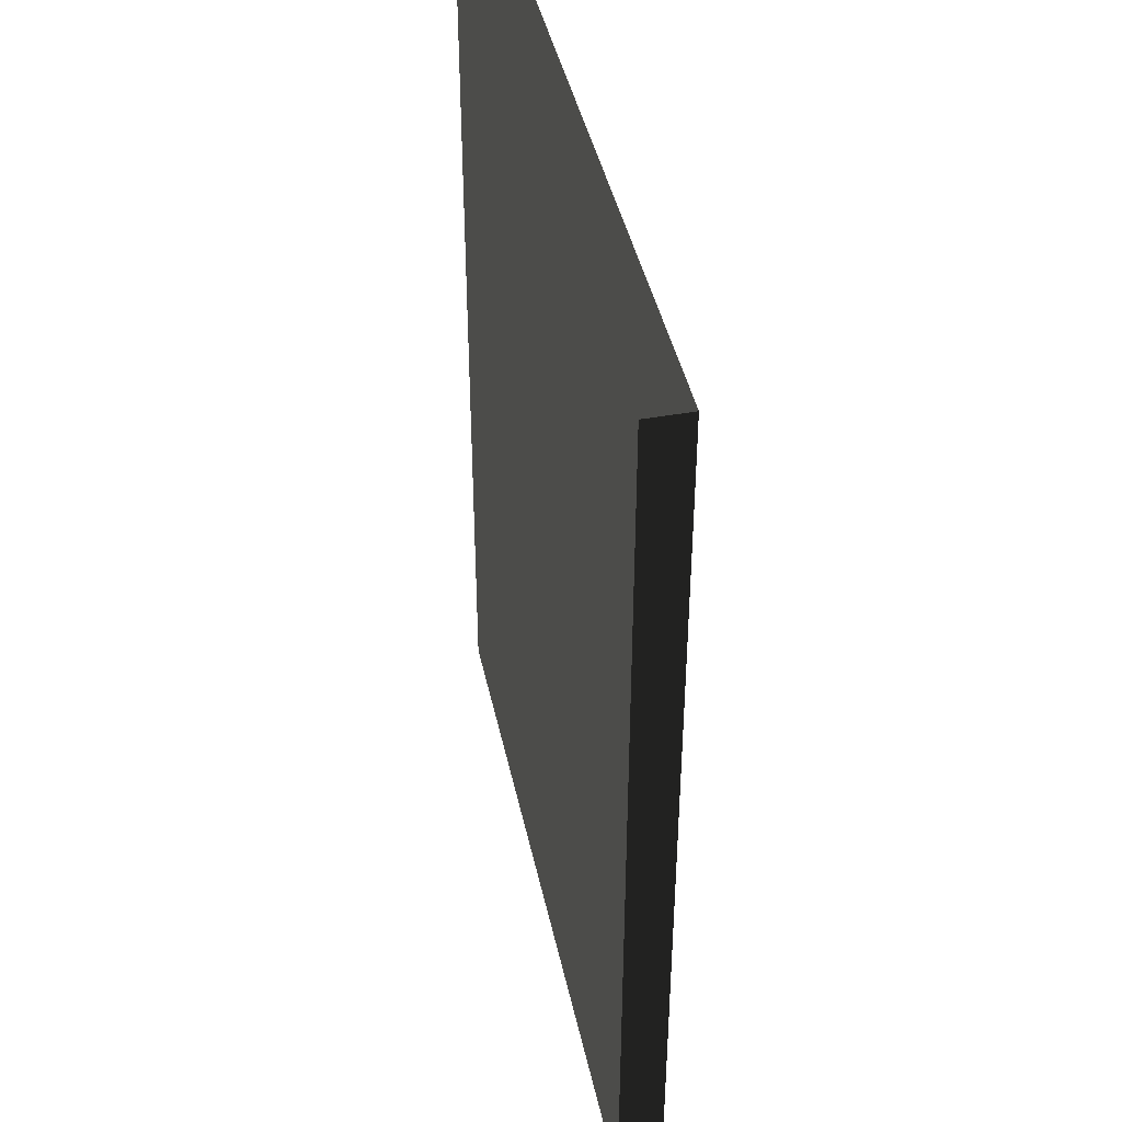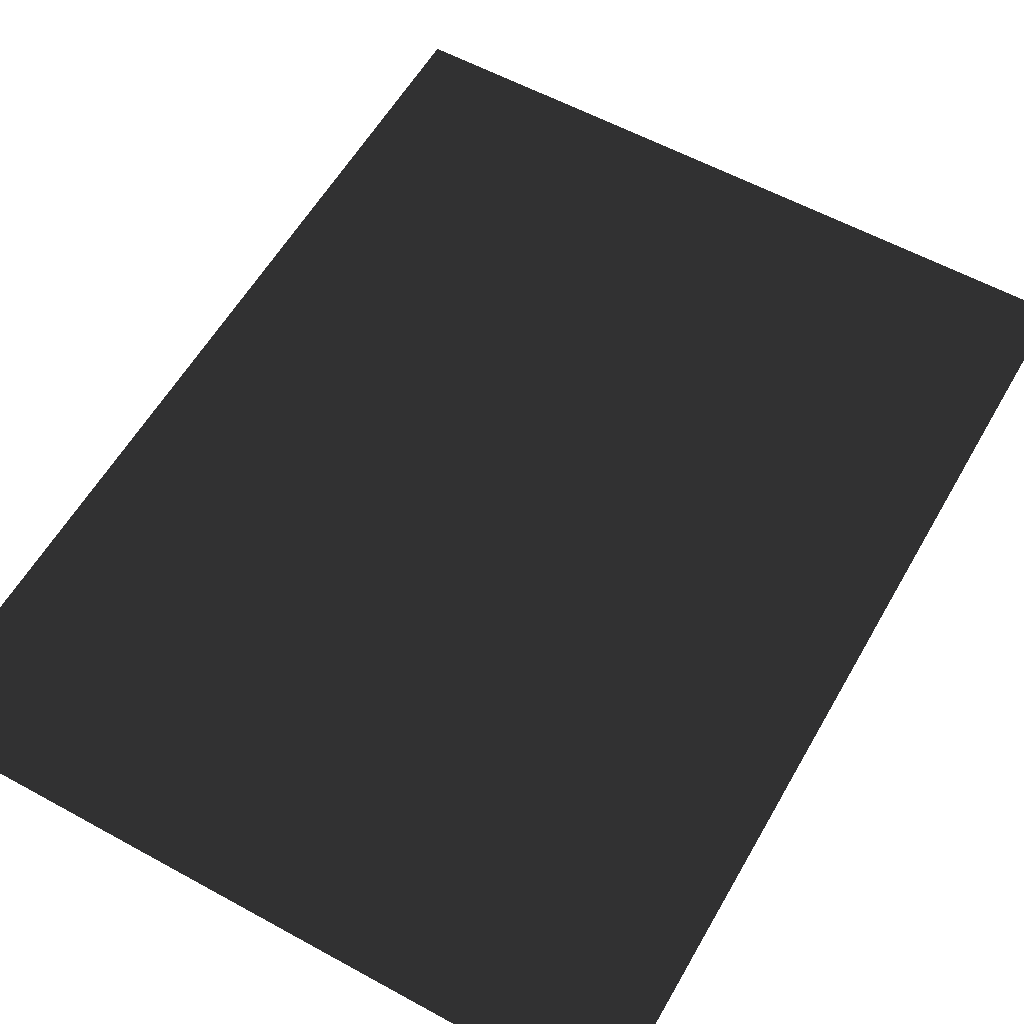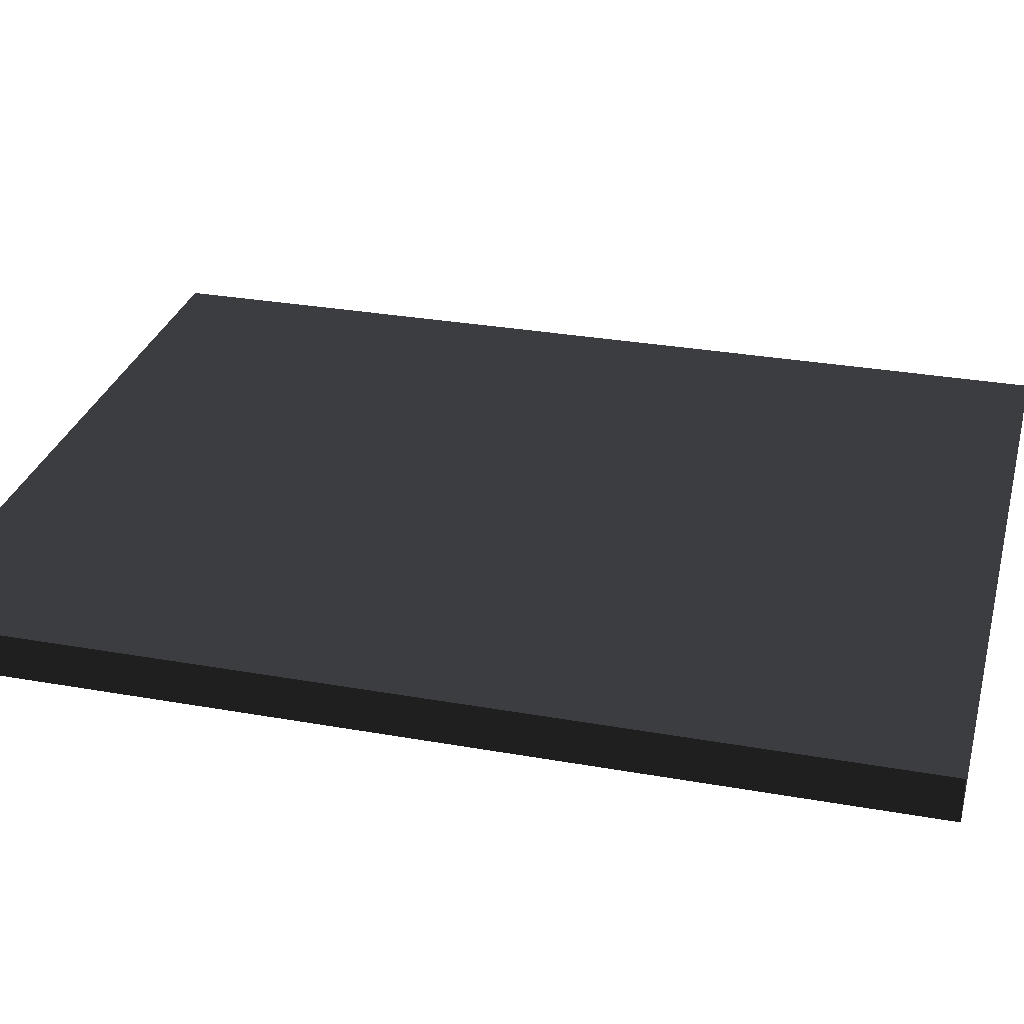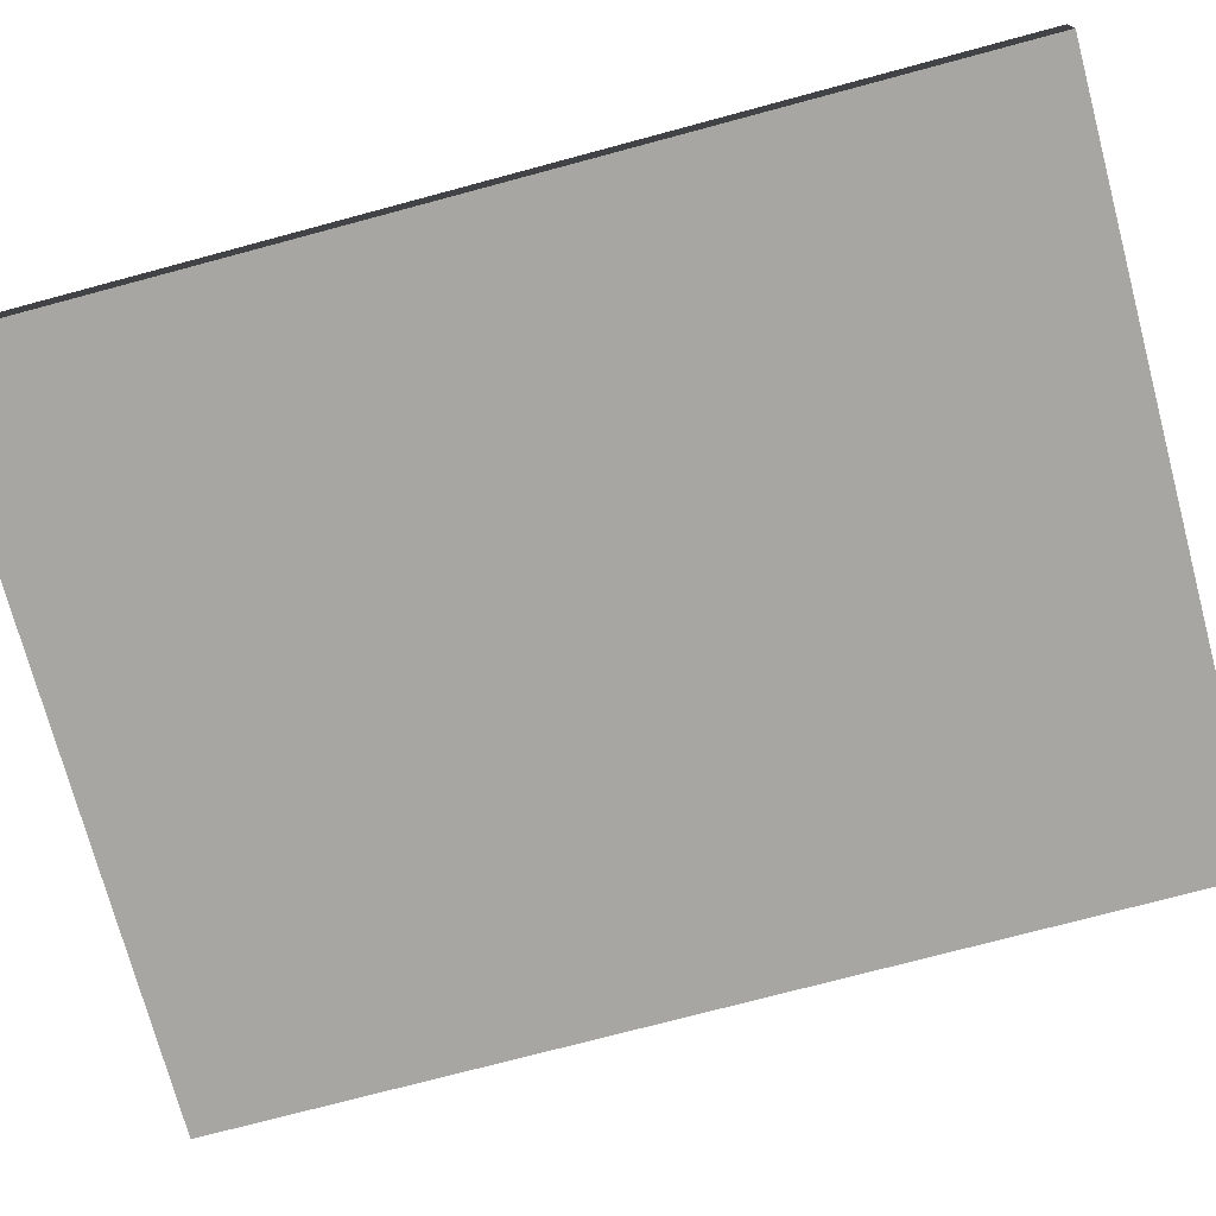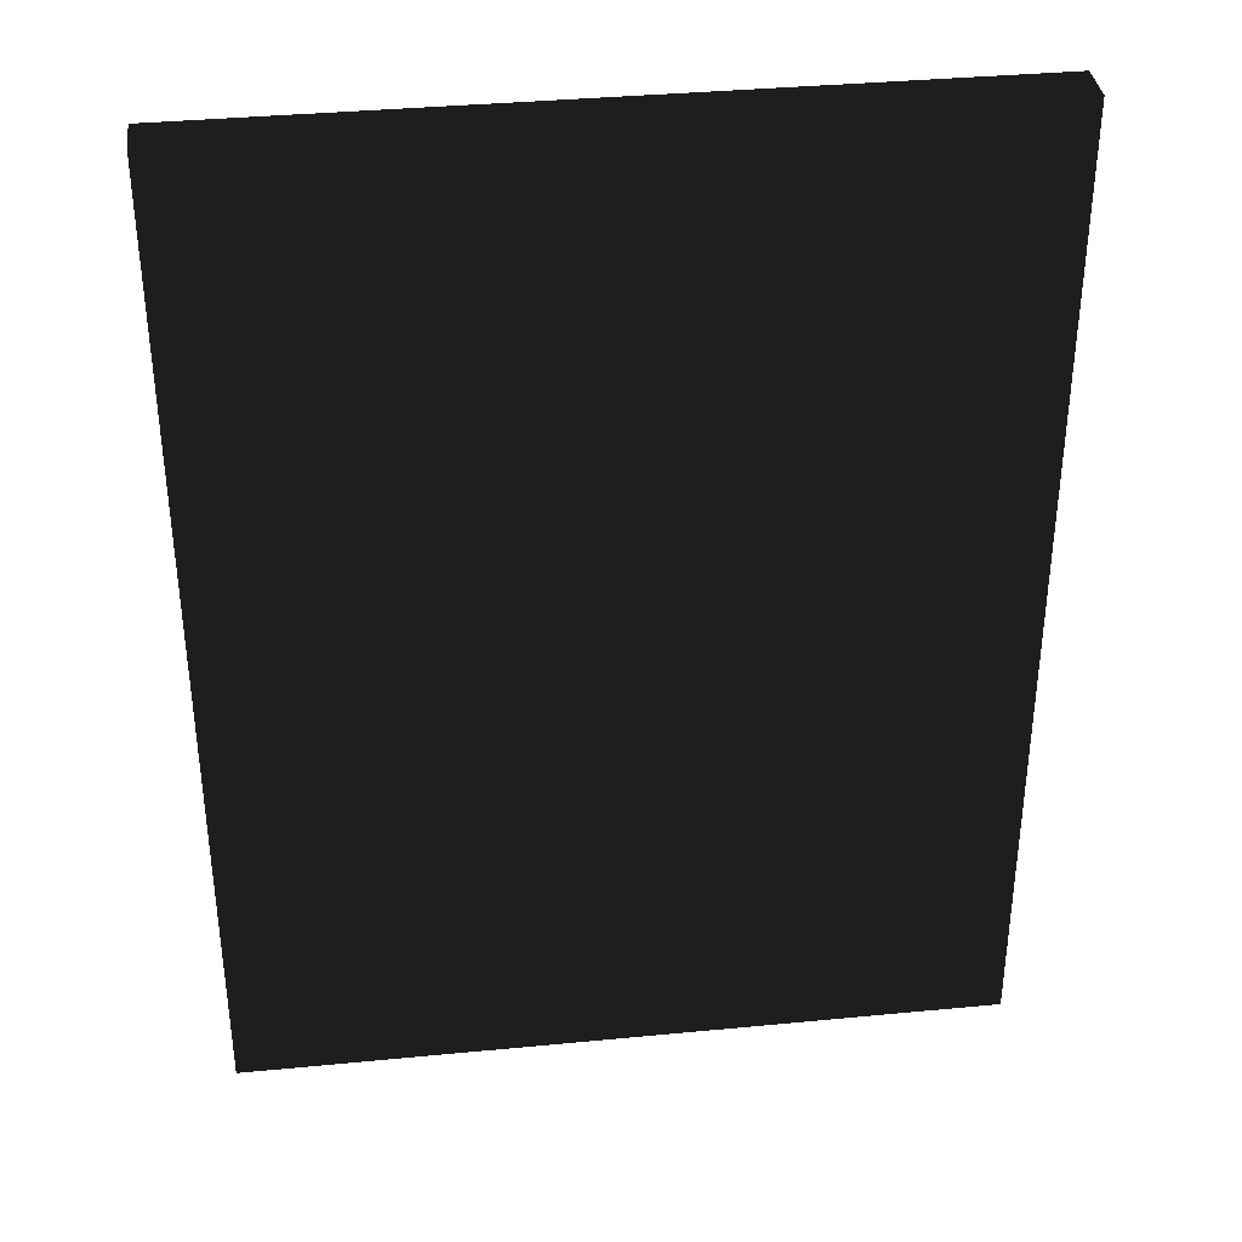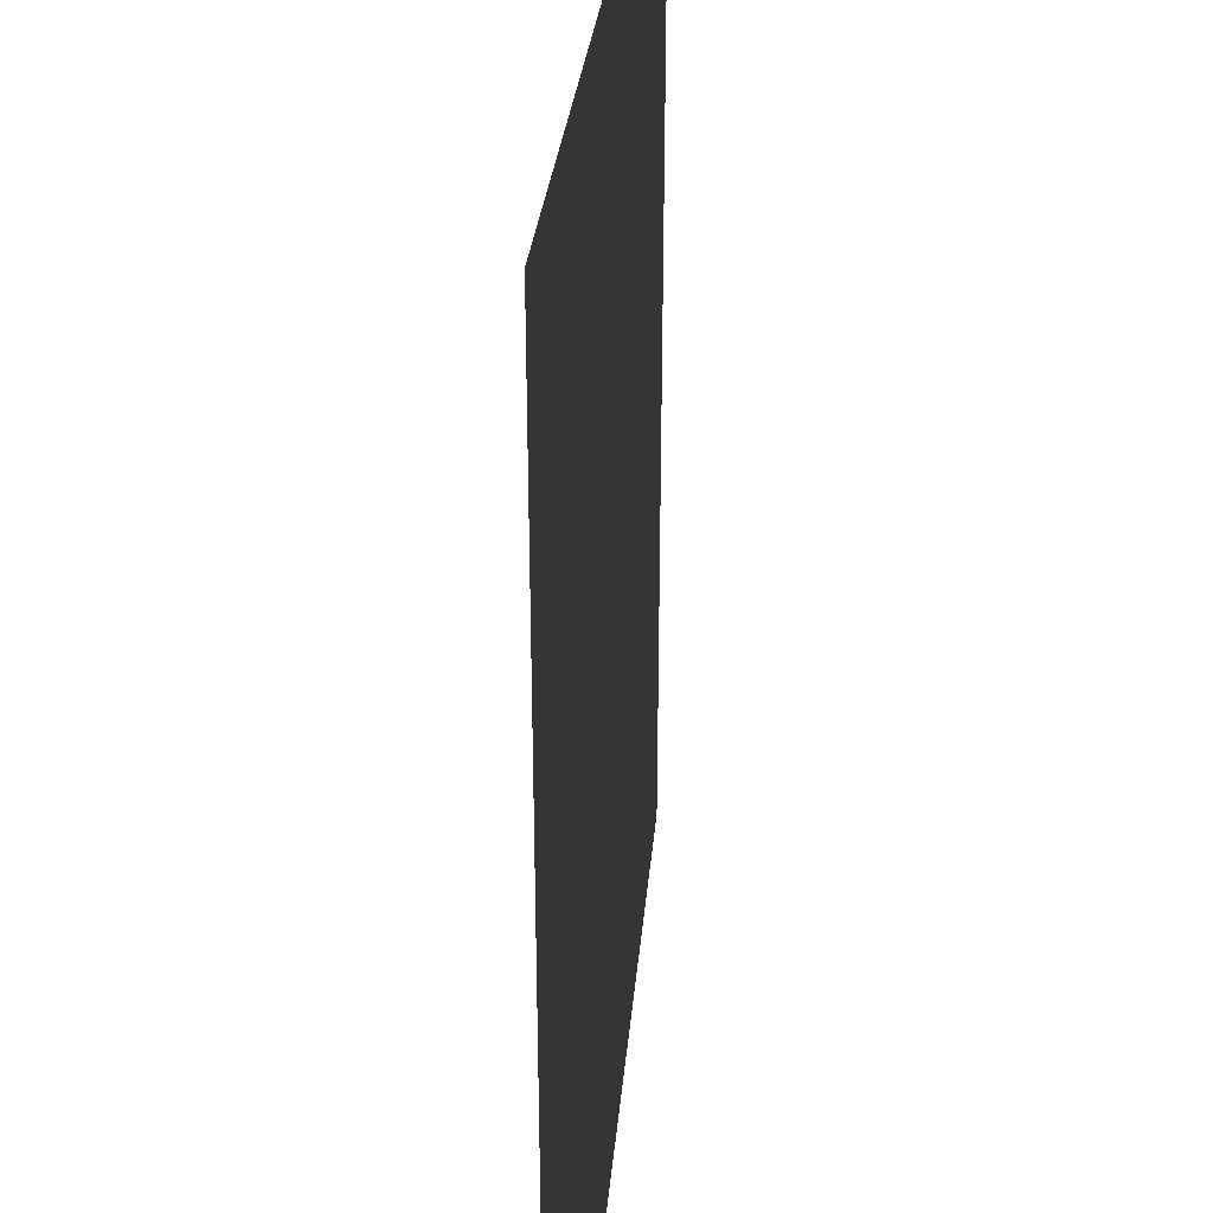
<metadata>
{"format":"obj","ext":"obj","renderer":"f3d","projection":"perspective","resolution":1024,"background":"white","views":[{"elev":43.1,"azim":78.0,"up":"+Y"},{"elev":58.3,"azim":-150.4,"up":"+Z"},{"elev":29.8,"azim":104.6,"up":"+Z"},{"elev":-74.1,"azim":105.0,"up":"+Z"},{"elev":36.3,"azim":-7.2,"up":"+Y"},{"elev":30.6,"azim":-84.9,"up":"+Y"}]}
</metadata>
<code>
v -0.25 -0.325 -0.015
v 0.25 -0.325 -0.015
v 0.25 0.325 -0.015
v -0.25 0.325 -0.015
v -0.25 -0.325 0.015
v 0.25 -0.325 0.015
v 0.25 0.325 0.015
v -0.25 0.325 0.015
f 1 2 3 4
f 5 8 7 6
f 1 4 8 5
f 2 6 7 3
f 1 5 6 2
f 4 3 7 8

</code>
